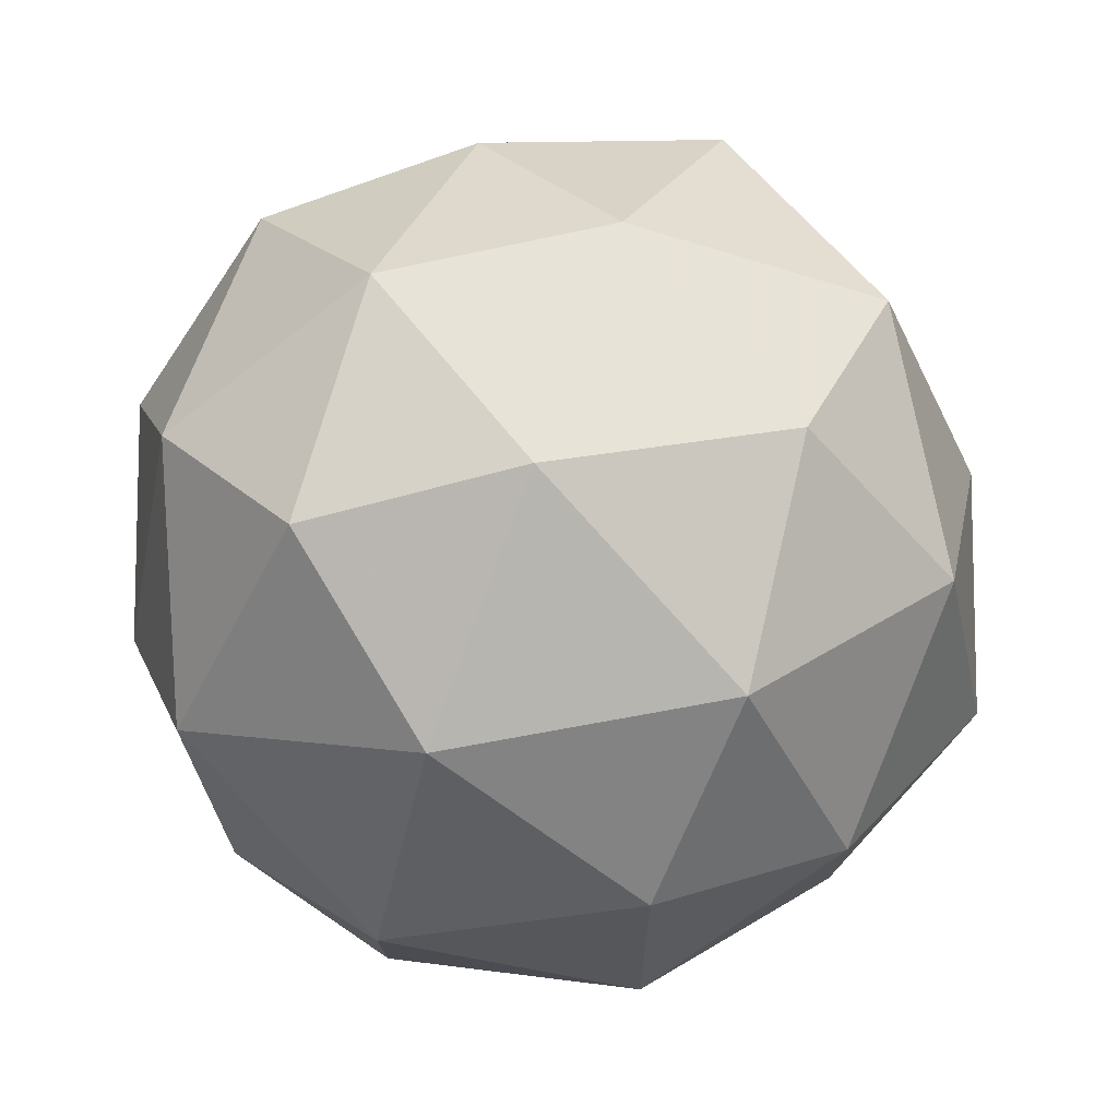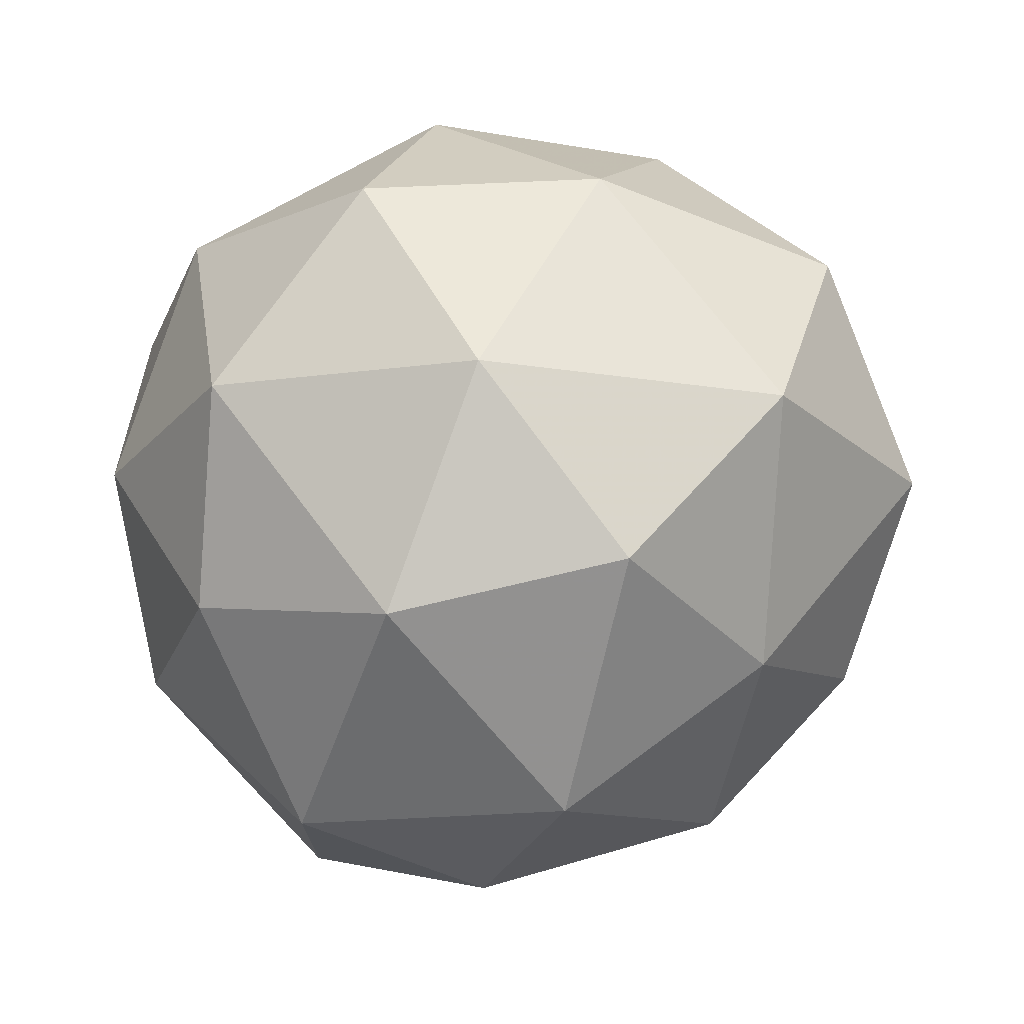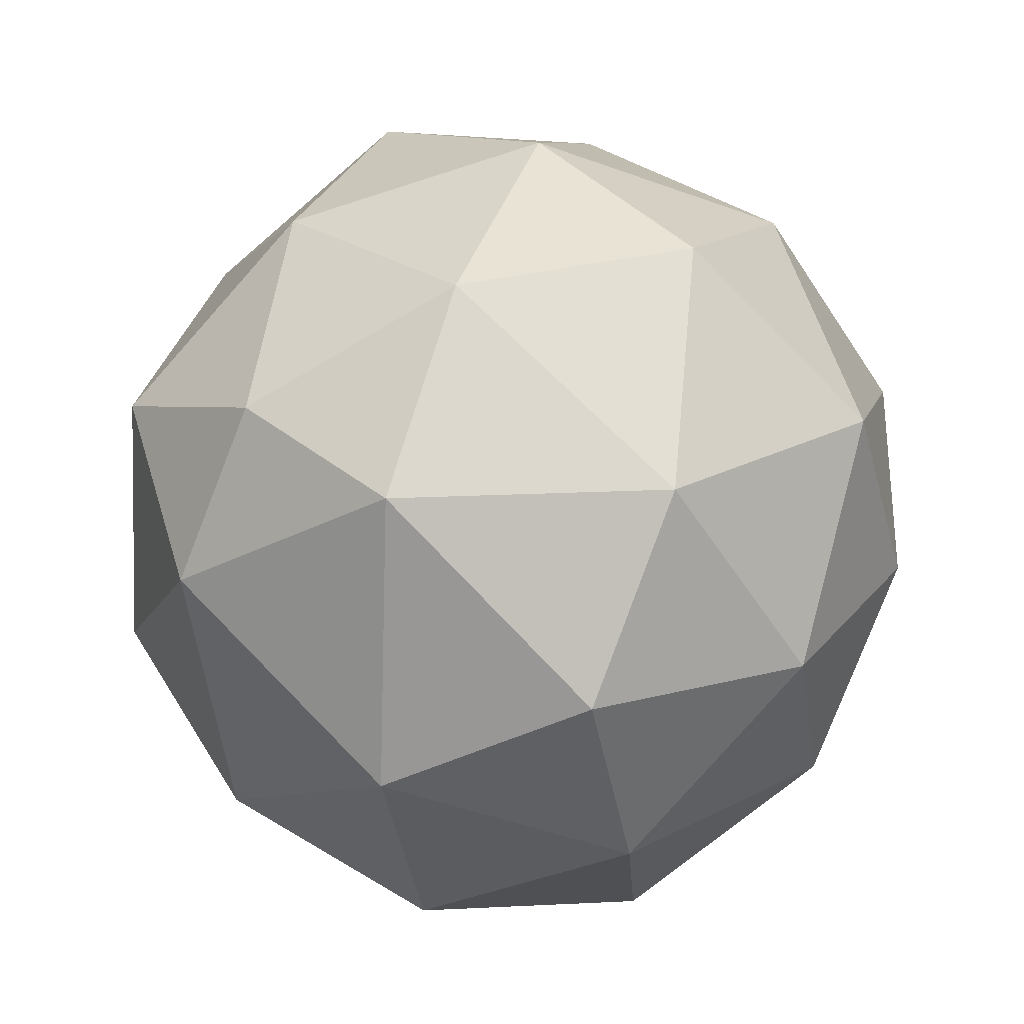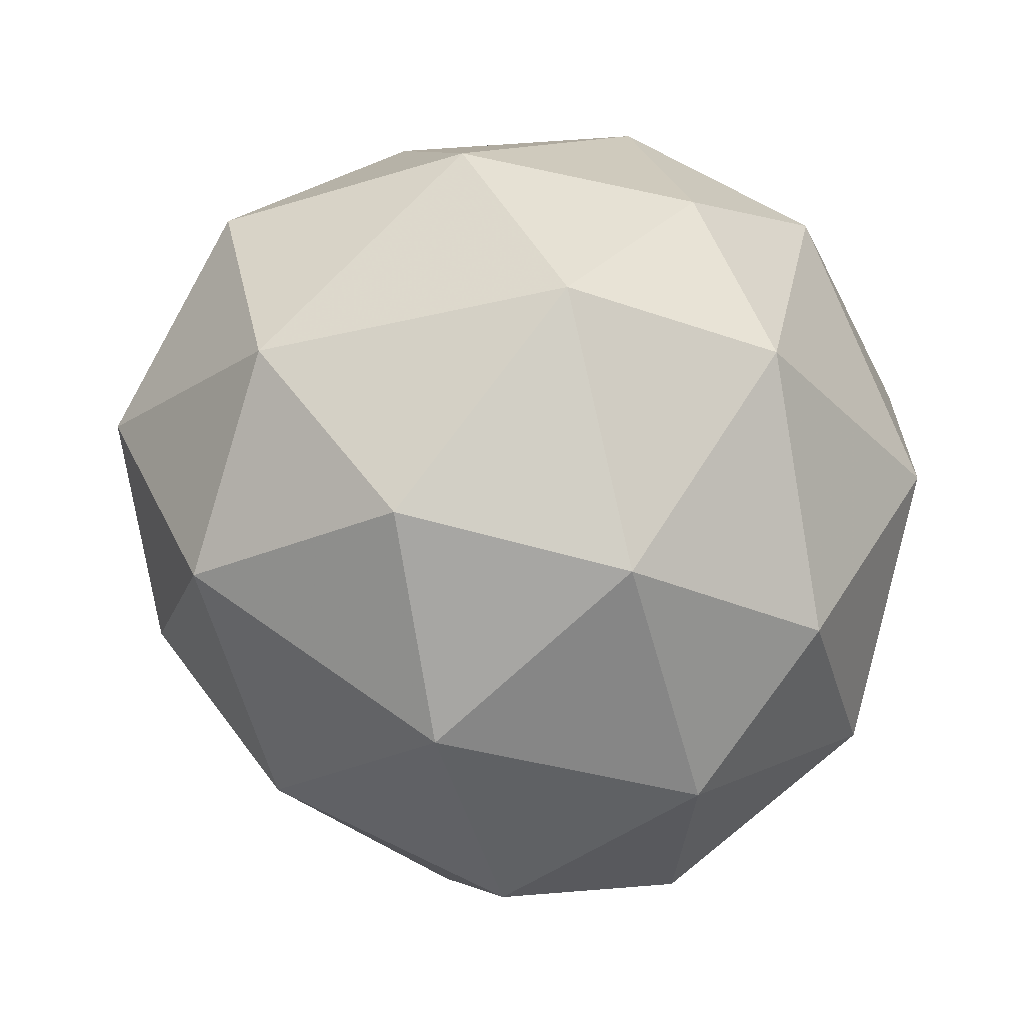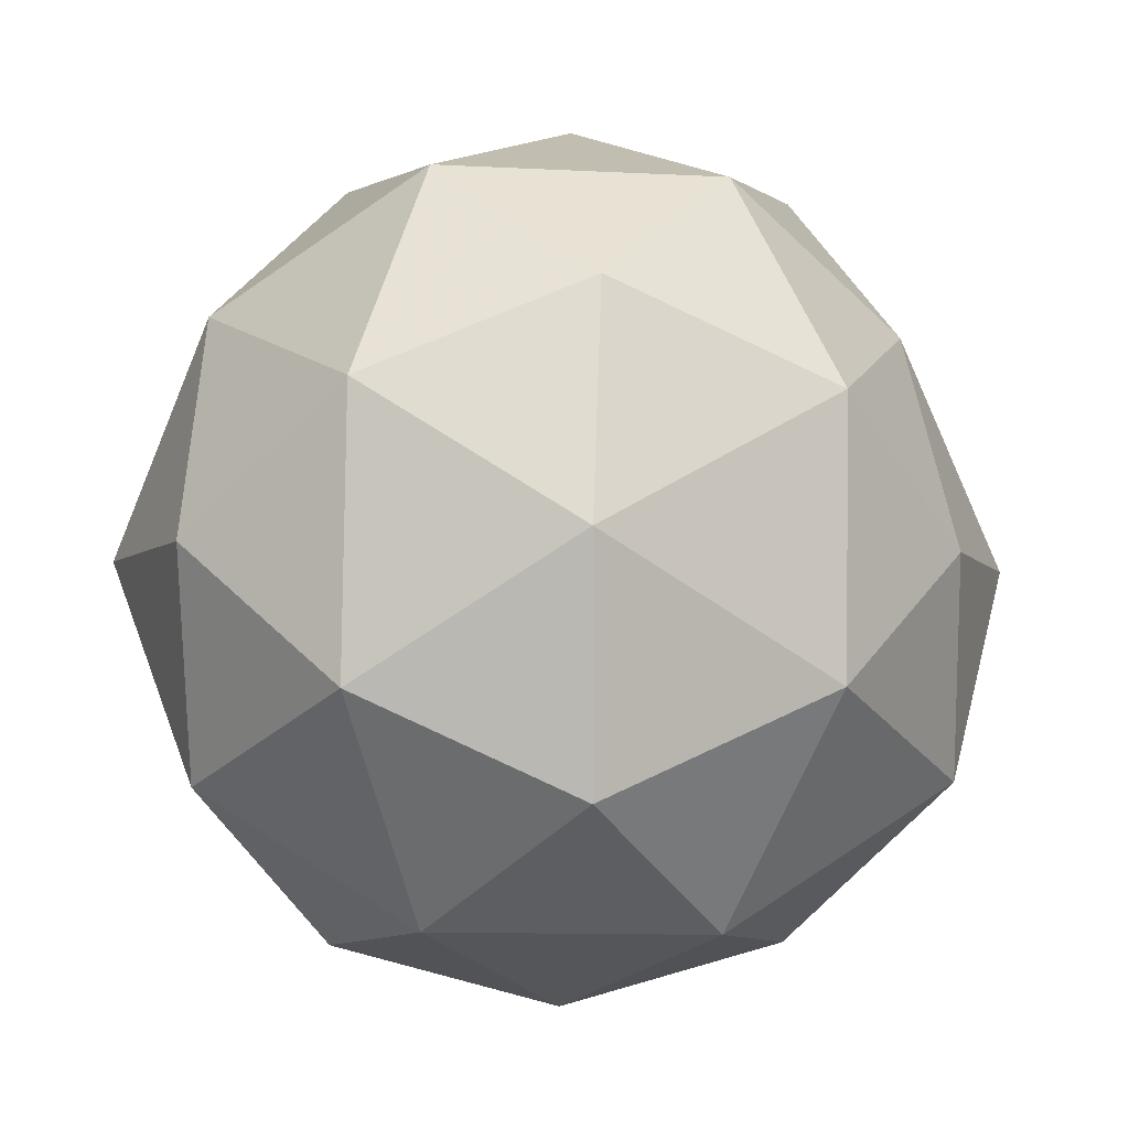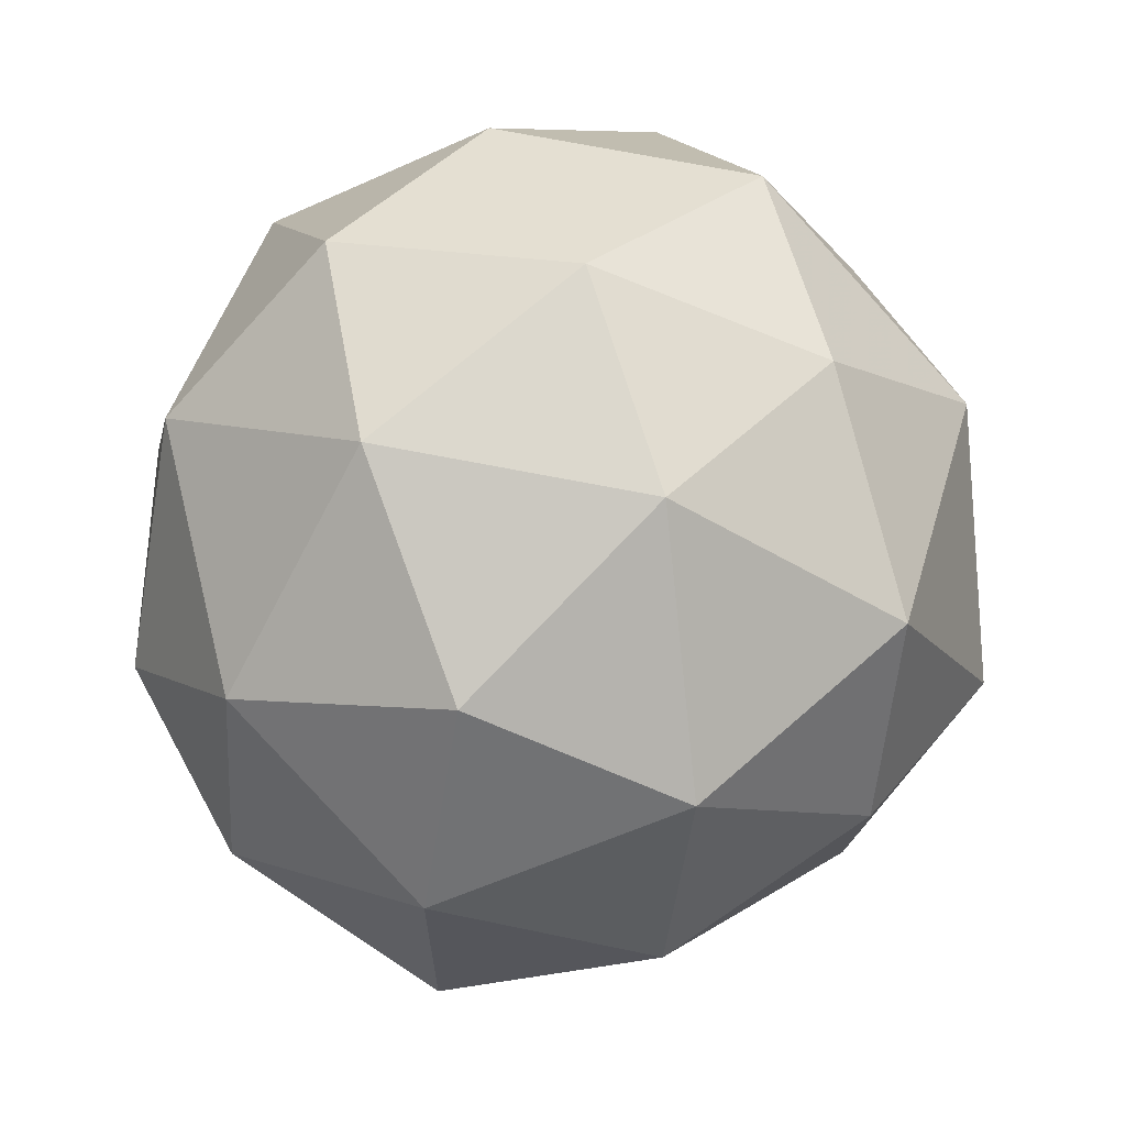
<metadata>
{"format":"obj","ext":"obj","renderer":"f3d","projection":"perspective","resolution":1024,"background":"white","views":[{"elev":-9.5,"azim":103.2,"up":"+Y"},{"elev":24.6,"azim":-163.9,"up":"+Z"},{"elev":42.0,"azim":75.4,"up":"+Z"},{"elev":-3.5,"azim":-15.5,"up":"+Z"},{"elev":6.4,"azim":-175.8,"up":"+Y"},{"elev":-26.4,"azim":114.8,"up":"+Z"}]}
</metadata>
<code>
v 2636 -620.8 -3058
v 2636 -620.8 -3058
v 2636 -620.9 -3058
v 2636 -620.9 -3058
v 2636 -620.9 -3058
v 2636 -620.8 -3058
v 2636 -620.9 -3058
v 2636 -621 -3058
v 2636 -620.9 -3058
v 2636 -620.9 -3058
v 2636 -620.9 -3058
v 2636 -621 -3058
v 2636 -620.8 -3058
v 2636 -620.8 -3058
v 2636 -620.9 -3058
v 2636 -620.8 -3058
v 2636 -620.8 -3058
v 2636 -620.9 -3058
v 2636 -620.9 -3058
v 2636 -620.8 -3058
v 2636 -620.9 -3058
v 2636 -620.8 -3058
v 2636 -620.8 -3058
v 2636 -620.8 -3058
v 2636 -620.9 -3058
v 2636 -620.9 -3058
v 2636 -620.9 -3058
v 2636 -620.9 -3058
v 2636 -620.9 -3058
v 2636 -620.9 -3058
v 2636 -620.8 -3058
v 2636 -620.9 -3058
v 2636 -620.9 -3058
v 2636 -620.9 -3058
v 2636 -621 -3058
v 2636 -620.9 -3058
v 2636 -620.9 -3058
v 2636 -620.9 -3058
v 2636 -620.9 -3058
v 2636 -621 -3058
v 2636 -621 -3058
v 2636 -620.9 -3058
f 1 14 13
f 2 14 16
f 1 13 18
f 1 18 20
f 1 20 17
f 2 16 23
f 3 15 25
f 4 19 27
f 5 21 29
f 6 22 31
f 2 23 26
f 3 25 28
f 4 27 30
f 5 29 32
f 6 31 24
f 7 33 38
f 8 34 40
f 9 35 41
f 10 36 42
f 11 37 39
f 39 42 12
f 39 37 42
f 37 10 42
f 42 41 12
f 42 36 41
f 36 9 41
f 41 40 12
f 41 35 40
f 35 8 40
f 40 38 12
f 40 34 38
f 34 7 38
f 38 39 12
f 38 33 39
f 33 11 39
f 24 37 11
f 24 31 37
f 31 10 37
f 32 36 10
f 32 29 36
f 29 9 36
f 30 35 9
f 30 27 35
f 27 8 35
f 28 34 8
f 28 25 34
f 25 7 34
f 26 33 7
f 26 23 33
f 23 11 33
f 31 32 10
f 31 22 32
f 22 5 32
f 29 30 9
f 29 21 30
f 21 4 30
f 27 28 8
f 27 19 28
f 19 3 28
f 25 26 7
f 25 15 26
f 15 2 26
f 23 24 11
f 23 16 24
f 16 6 24
f 17 22 6
f 17 20 22
f 20 5 22
f 20 21 5
f 20 18 21
f 18 4 21
f 18 19 4
f 18 13 19
f 13 3 19
f 16 17 6
f 16 14 17
f 14 1 17
f 13 15 3
f 13 14 15
f 14 2 15

</code>
